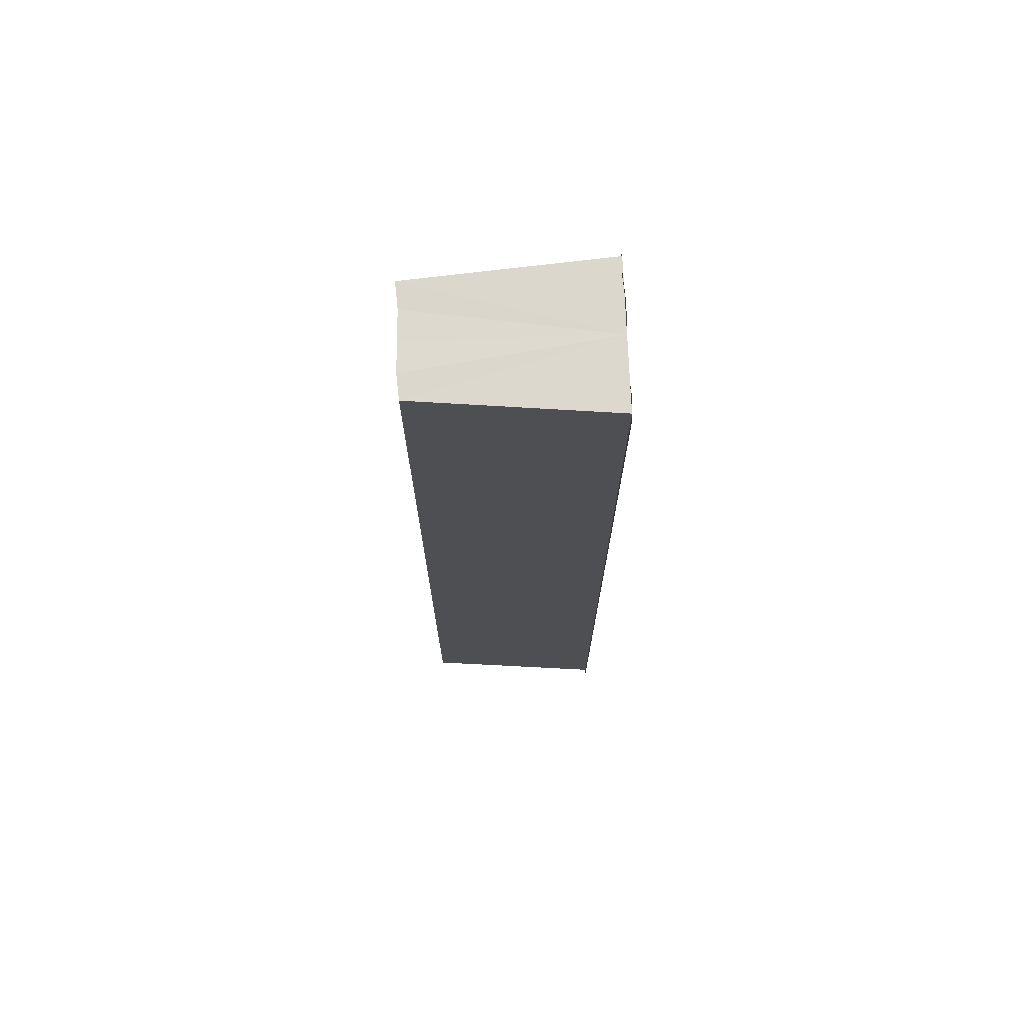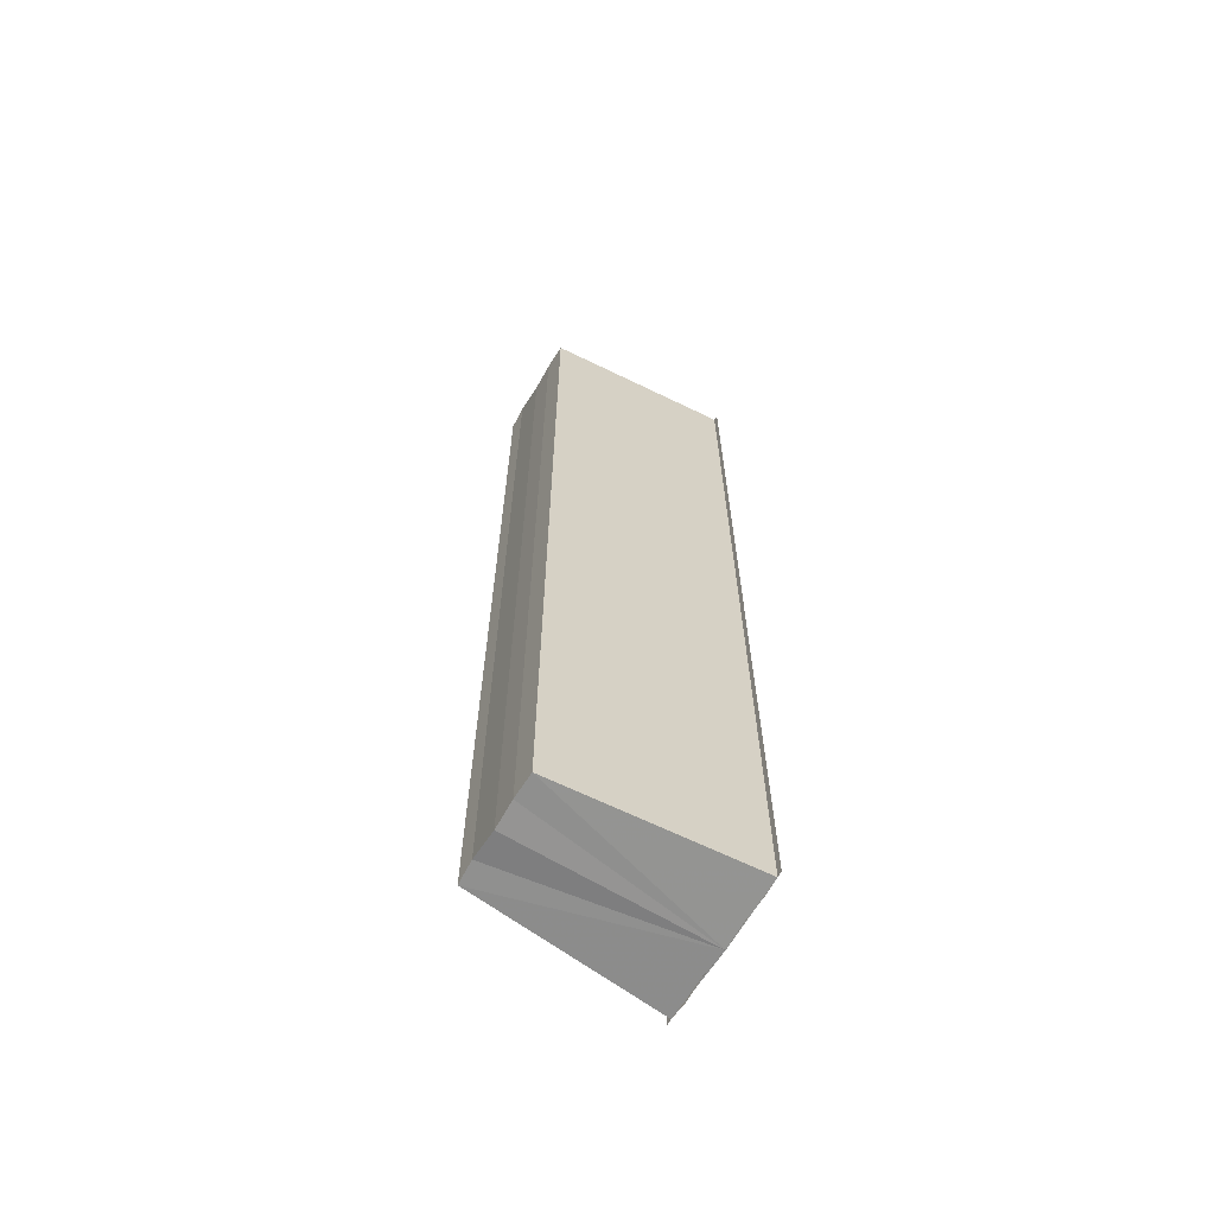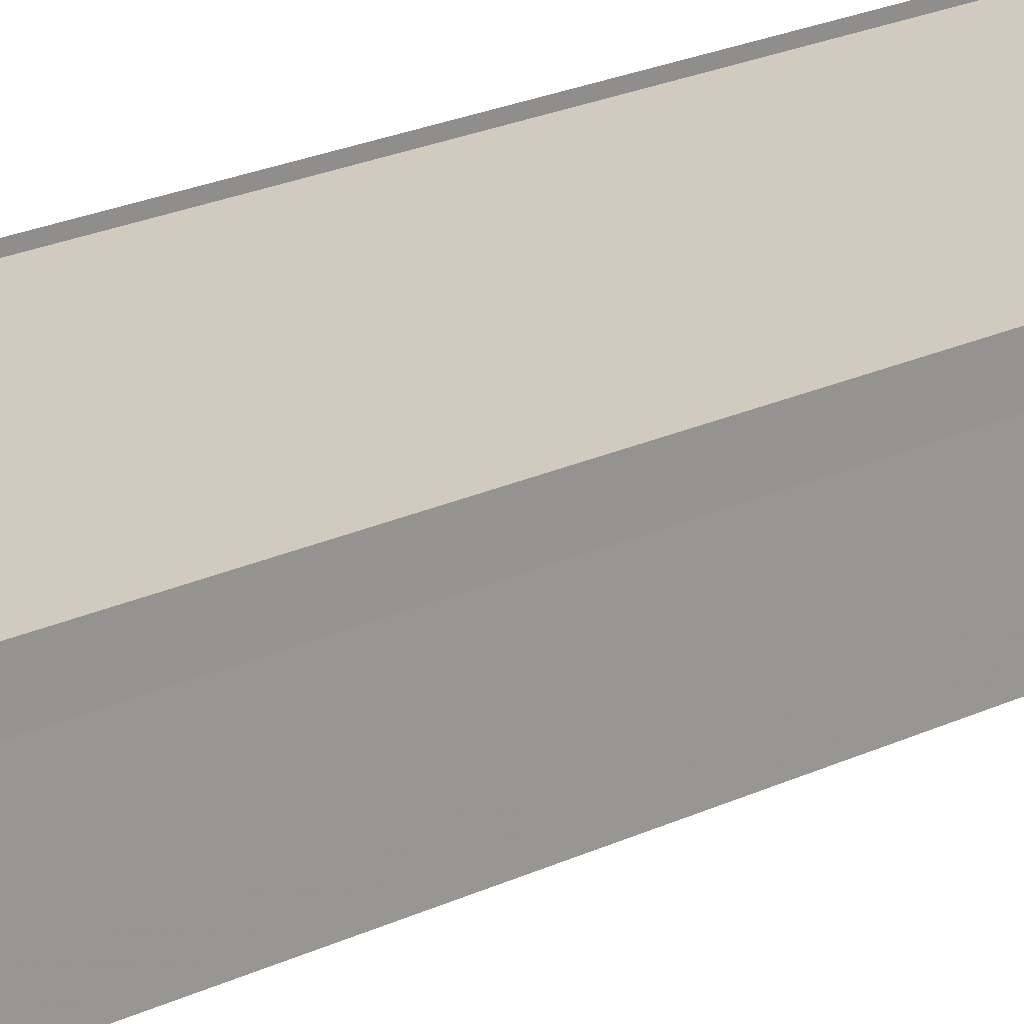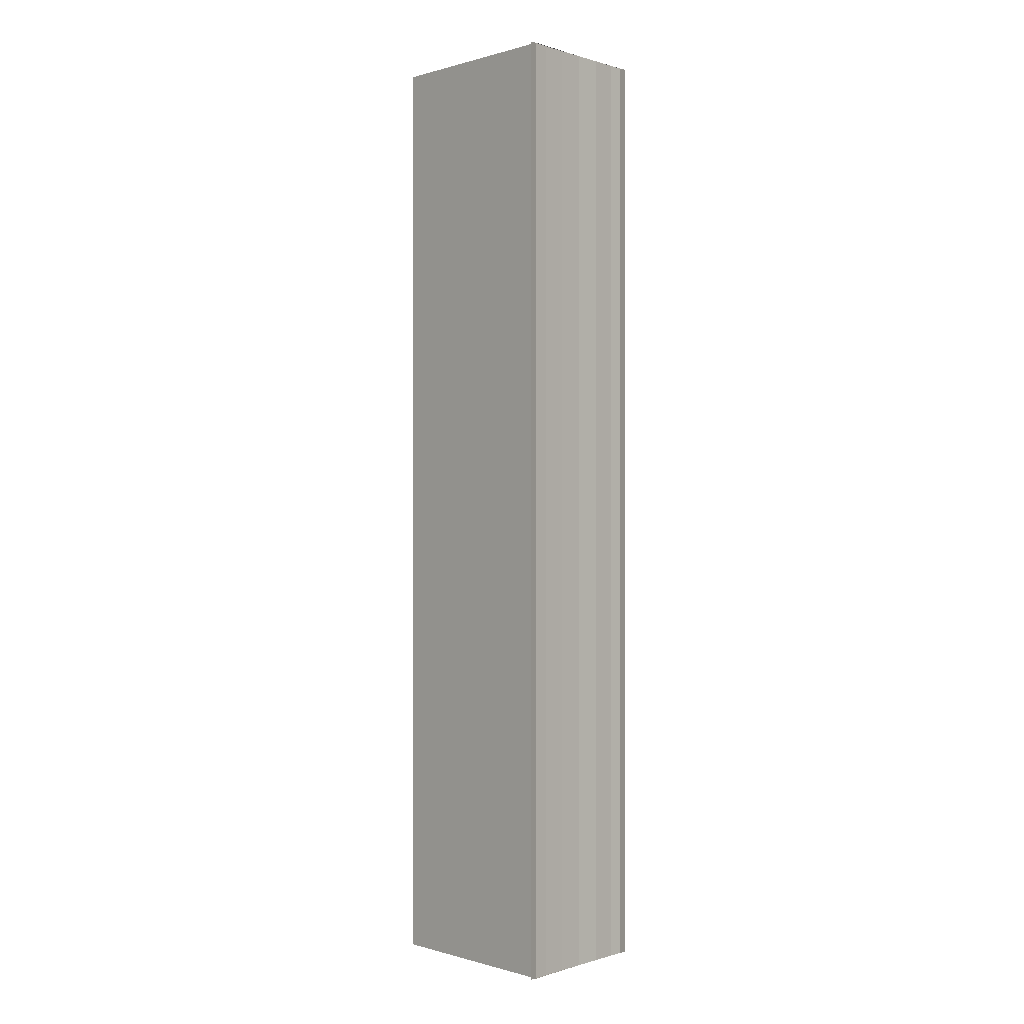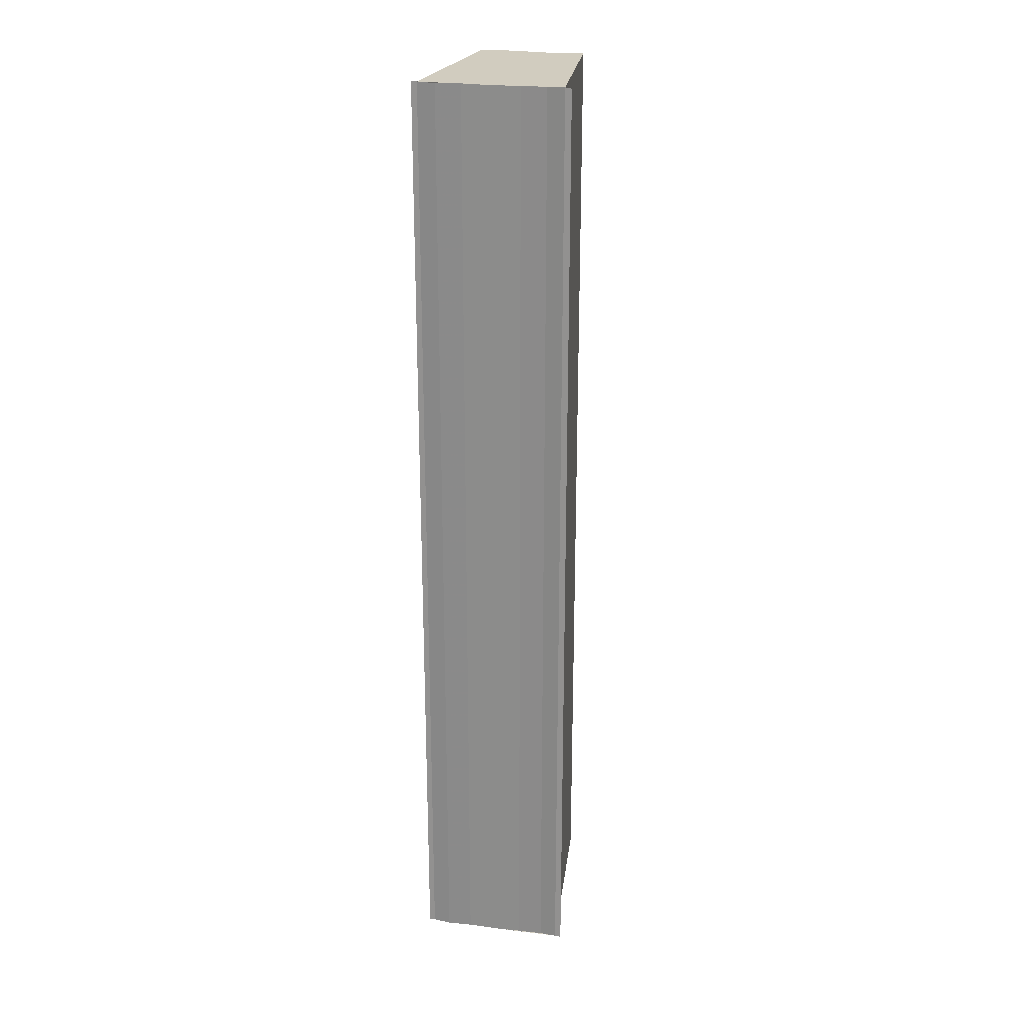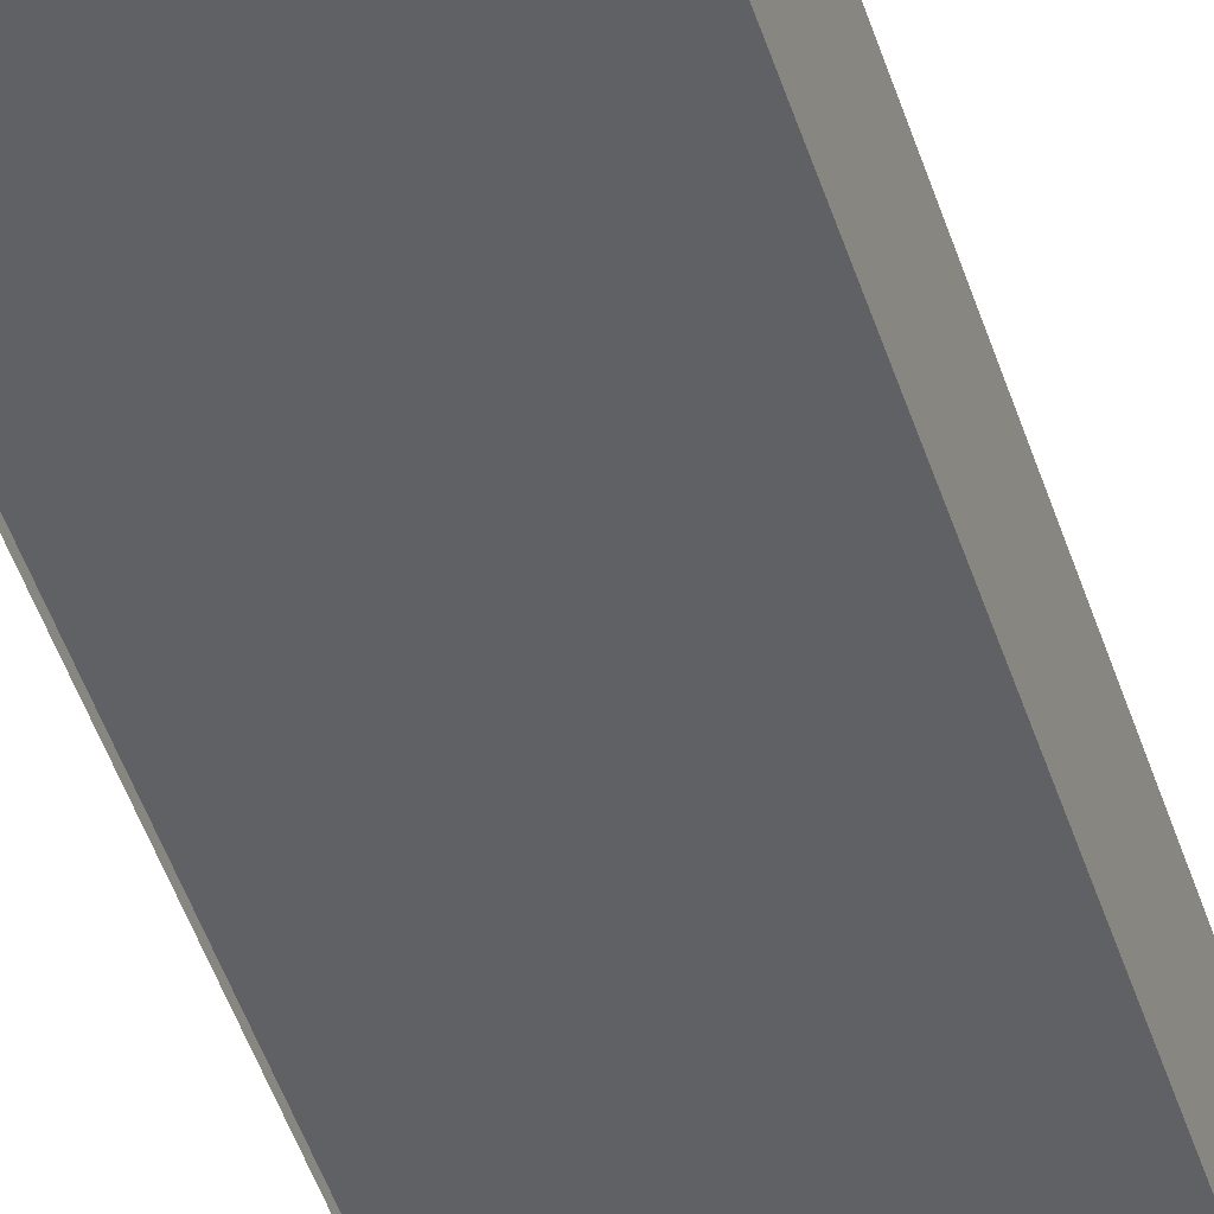
<metadata>
{"format":"obj","ext":"obj","renderer":"f3d","projection":"perspective","resolution":1024,"background":"white","views":[{"elev":72.2,"azim":-2.1,"up":"+Y"},{"elev":-65.3,"azim":-31.1,"up":"+Y"},{"elev":19.4,"azim":-133.3,"up":"+Z"},{"elev":0.0,"azim":41.8,"up":"+Y"},{"elev":23.9,"azim":102.2,"up":"+Y"},{"elev":-46.9,"azim":-162.6,"up":"+Z"}]}
</metadata>
<code>
o 6762
v 2212 1892 14.61
v 2212 1892 14.61
v 2212 1892 14.61
v 2212 1892 14.61
v 2212 1892 14.61
v 2212 1892 14.61
v 2212 1892 14.61
v 2212 1892 14.61
v 2212 1892 14.61
v 2212 1892 14.61
v 2212 1892 14.61
v 2212 1892 14.61
v 2212 1892 14.61
v 2212 1892 14.61
v 2212 1892 14.61
v 2212 1892 14.6
v 2212 1892 14.61
v 2212 1892 14.6
v 2212 1892 14.61
v 2212 1892 14.61
v 2212 1892 14.61
v 2212 1892 14.61
v 2212 1892 14.61
v 2212 1892 14.61
v 2212 1892 14.61
v 2212 1892 14.61
v 2212 1892 14.61
v 2212 1892 14.61
v 2212 1892 14.61
v 2212 1892 14.61
v 2212 1892 14.61
v 2212 1892 14.61
v 2212 1892 14.61
v 2212 1892 14.61
v 2212 1892 14.61
v 2212 1892 14.61
v 2212 1892 14.61
v 2212 1892 14.61
v 2212 1892 14.61
v 2212 1892 14.61
v 2212 1892 14.61
v 2212 1892 14.61
v 2212 1892 14.61
v 2212 1892 14.61
v 2212 1892 14.61
v 2212 1892 14.61
v 2212 1892 14.61
v 2212 1892 14.6
v 2212 1892 14.61
v 2212 1892 14.61
v 2212 1892 14.6
v 2212 1892 14.6
v 2212 1892 14.61
v 2212 1892 14.61
v 2212 1892 14.61
v 2212 1892 14.61
v 2212 1892 14.61
v 2212 1892 14.61
v 2212 1892 14.61
v 2212 1892 14.61
v 2212 1892 14.61
v 2212 1892 14.61
v 2212 1892 14.61
v 2212 1892 14.61
v 2212 1892 14.61
f 1 2 3
f 3 2 4
f 2 5 4
f 4 5 6
f 5 7 6
f 6 8 9
f 3 9 10
f 3 10 11
f 3 11 12
f 3 12 13
f 3 13 14
f 3 14 15
f 16 8 17
f 18 19 16
f 1 20 8
f 21 1 3
f 1 22 20
f 1 23 22
f 1 24 23
f 1 25 24
f 26 1 21
f 1 27 25
f 28 26 21
f 29 26 28
f 30 29 28
f 31 25 32
f 33 34 31
f 35 36 33
f 37 38 35
f 39 40 37
f 40 41 42
f 41 43 44
f 43 45 46
f 47 48 49
f 47 50 49
f 49 51 52
f 49 20 53
f 54 55 56
f 57 55 58
f 56 27 59
f 58 27 59
f 60 61 62
f 62 63 64
f 65 29 62

</code>
